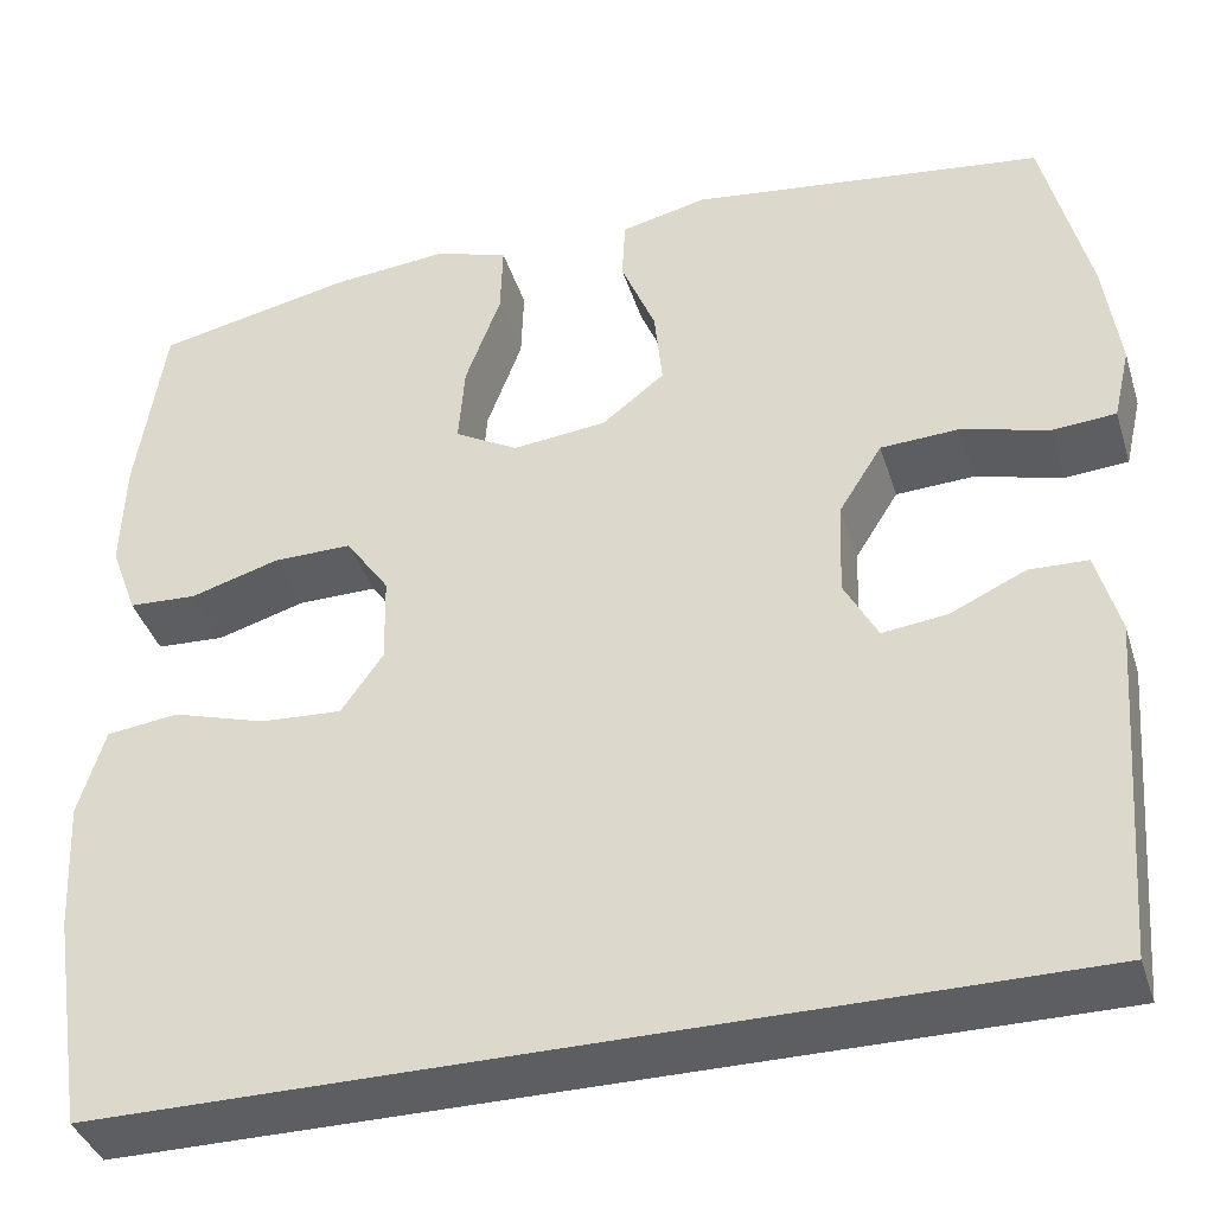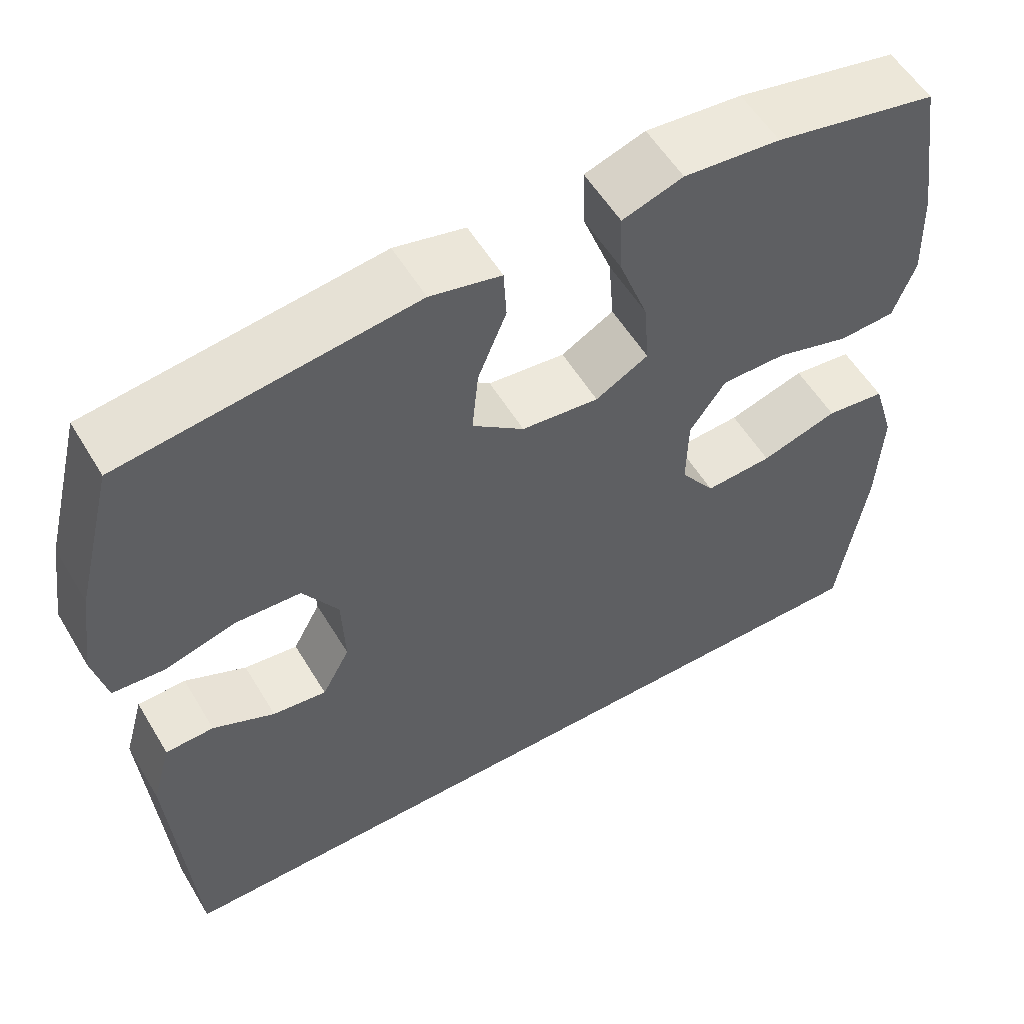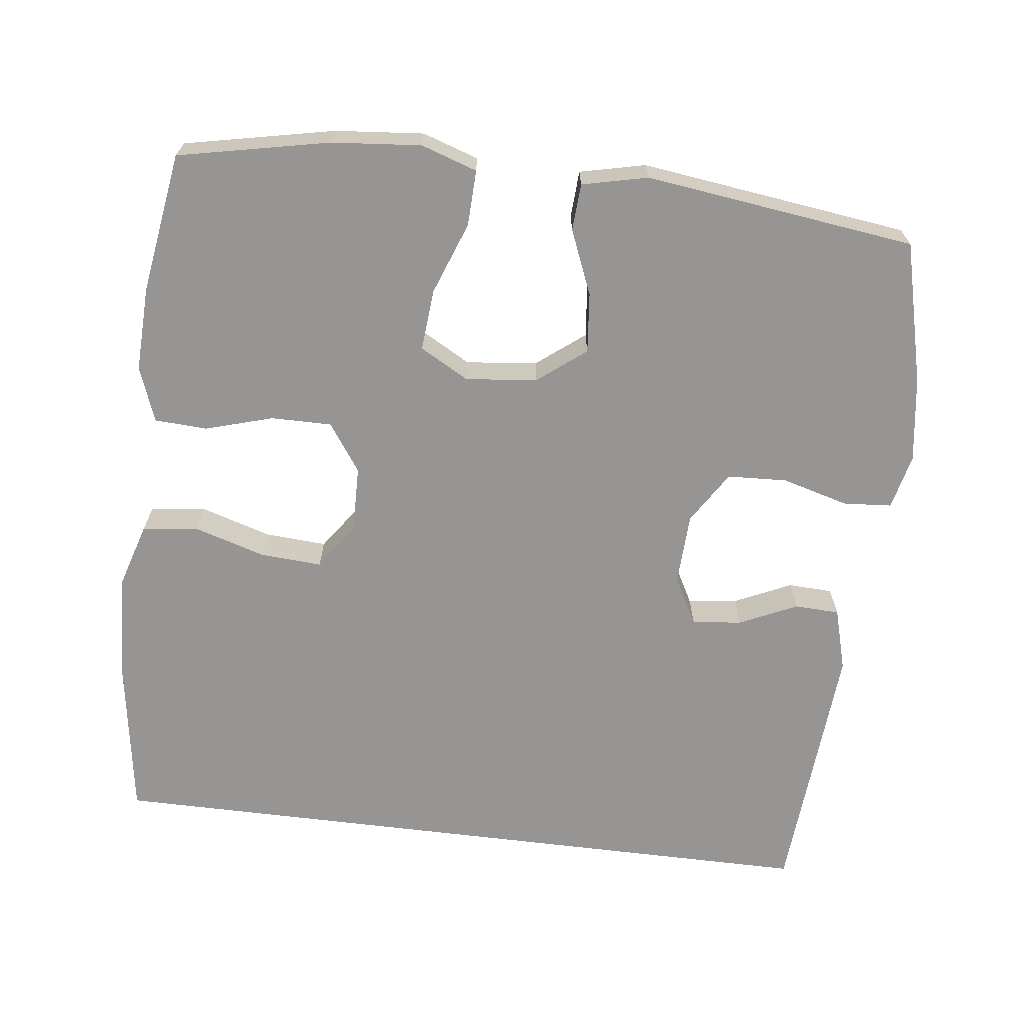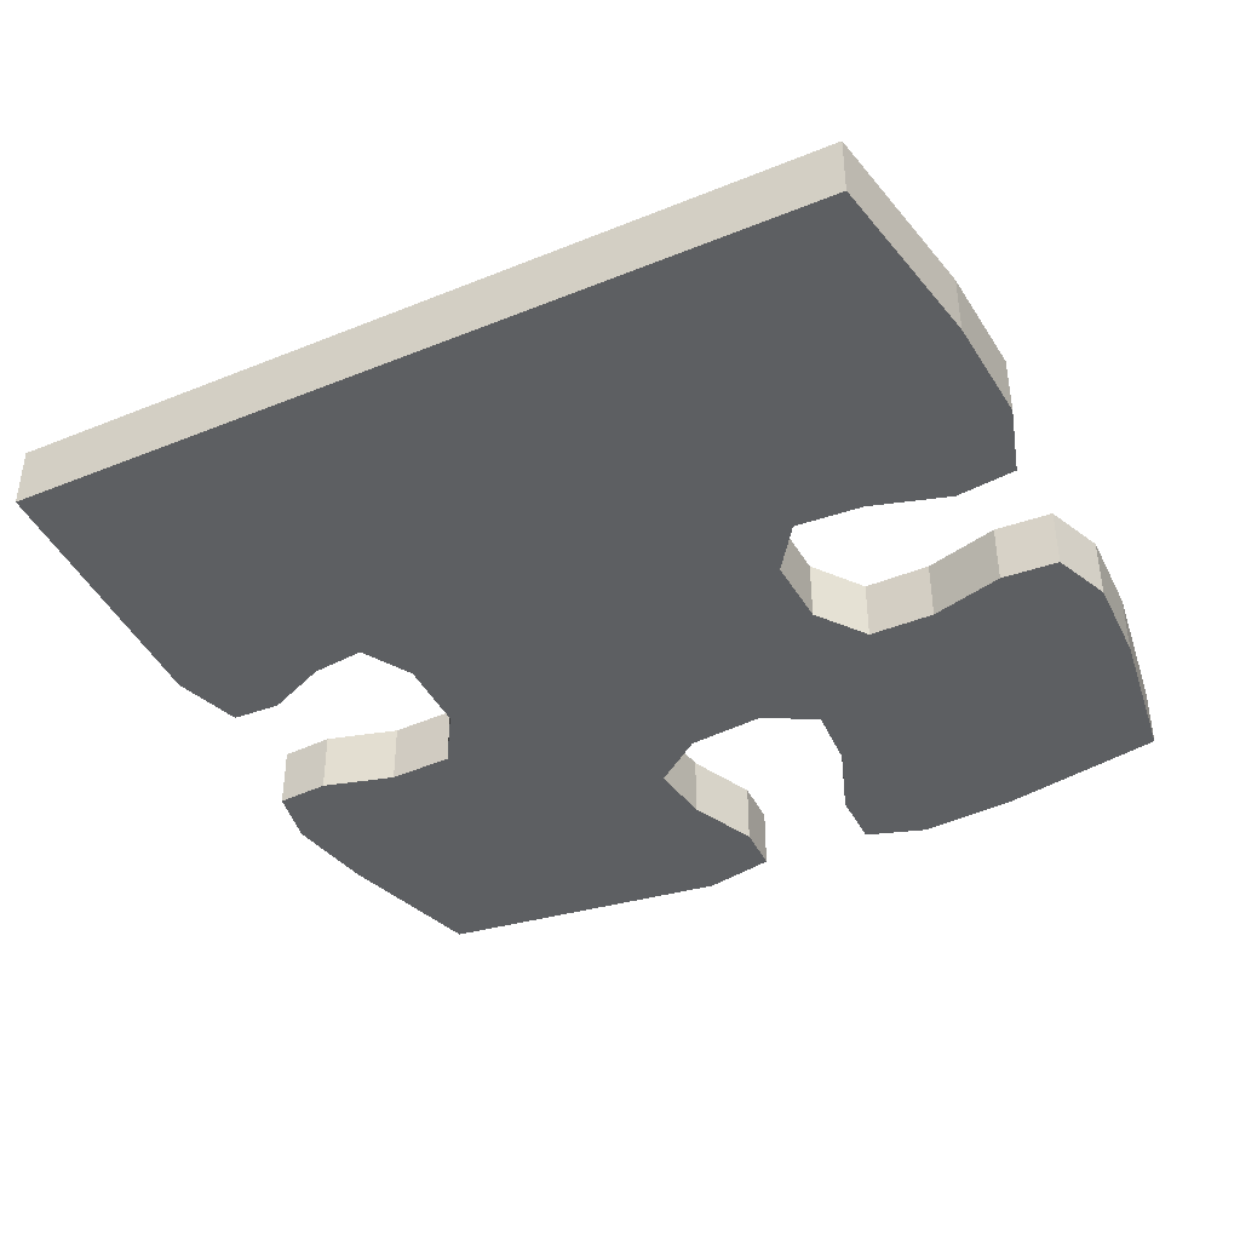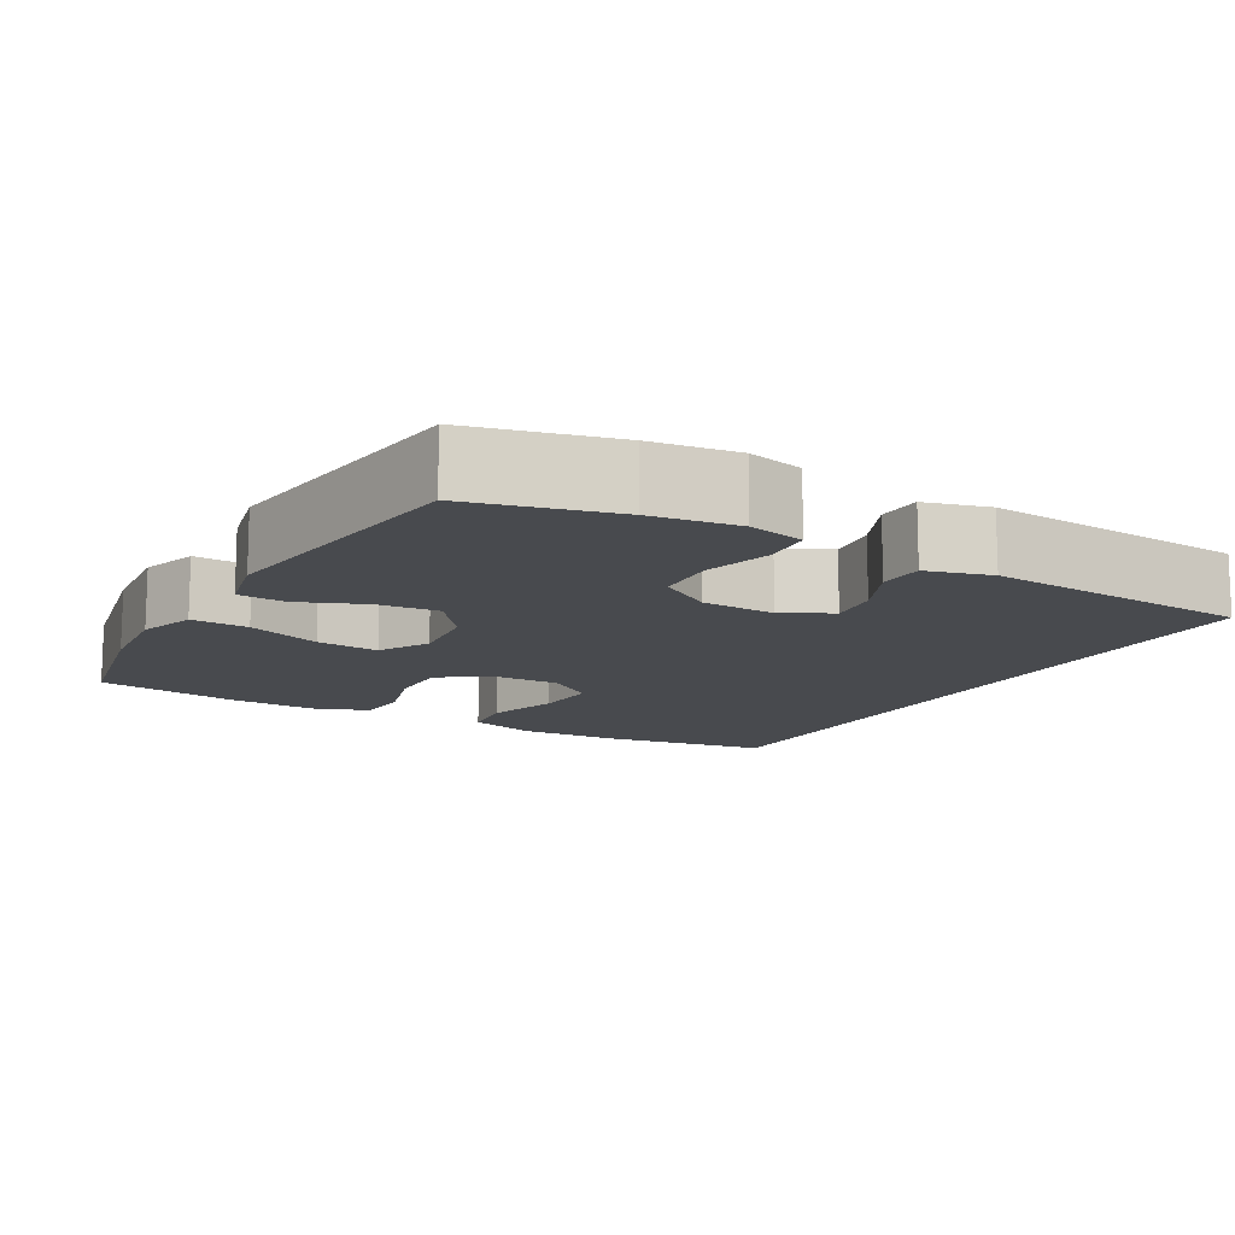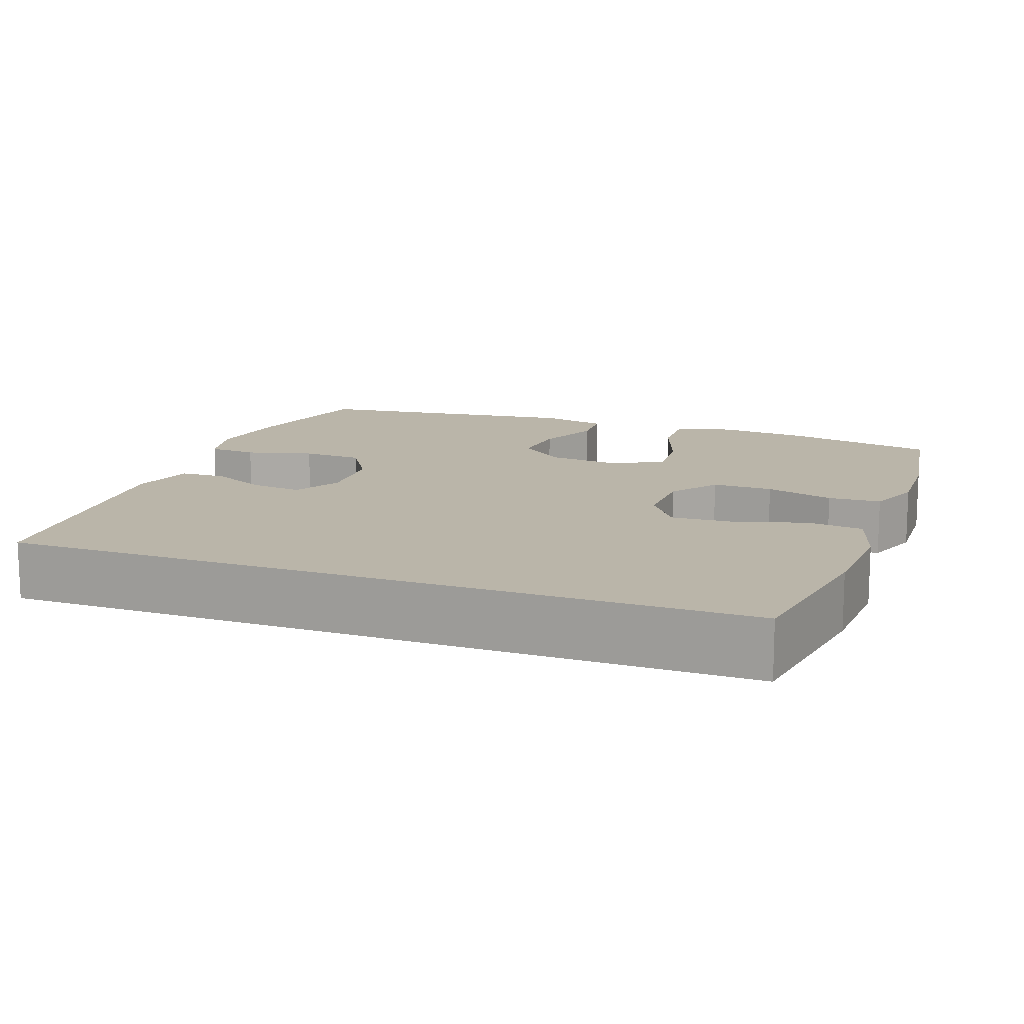
<metadata>
{"format":"obj","ext":"obj","renderer":"f3d","projection":"perspective","resolution":1024,"background":"white","views":[{"elev":-38.6,"azim":16.8,"up":"+Z"},{"elev":55.6,"azim":149.4,"up":"+Z"},{"elev":-67.5,"azim":-7.0,"up":"+Y"},{"elev":-39.6,"azim":-153.3,"up":"+Y"},{"elev":-12.9,"azim":60.3,"up":"+Y"},{"elev":13.5,"azim":-159.7,"up":"+Y"}]}
</metadata>
<code>
o path48
v 0.5259 0.0375 -0.1483
v 0.5017 0.0375 -0.06224
v 0.4408 0.0375 -0.05995
v 0.3629 0.0375 -0.09588
v 0.295 0.0375 -0.104
v 0.2601 0.0375 -0.03932
v 0.2641 0.0375 0.05884
v 0.3089 0.0375 0.1301
v 0.3903 0.0375 0.134
v 0.4807 0.0375 0.1092
v 0.5465 0.0375 0.1141
v 0.5639 0.0375 0.1894
v 0.5475 0.0375 0.3045
v 0.4993 0.0375 0.4966
v 0.1317 0.0375 0.5441
v 0.04241 0.0375 0.5237
v 0.03885 0.0375 0.4598
v 0.0747 0.0375 0.3727
v 0.08274 0.0375 0.2912
v 0.01747 0.0375 0.2403
v -0.0798 0.0375 0.2301
v -0.146 0.0375 0.2671
v -0.1393 0.0375 0.3505
v -0.1027 0.0375 0.4492
v -0.1001 0.0375 0.5251
v -0.1763 0.0375 0.5503
v -0.2975 0.0375 0.5393
v -0.5024 0.0375 0.4966
v -0.5318 0.0375 0.3049
v -0.536 0.0375 0.1903
v -0.5084 0.0375 0.1156
v -0.4372 0.0375 0.1118
v -0.3449 0.0375 0.1389
v -0.263 0.0375 0.1395
v -0.2177 0.0375 0.07503
v -0.2159 0.0375 -0.01656
v -0.2594 0.0375 -0.07822
v -0.344 0.0375 -0.07287
v -0.4411 0.0375 -0.04337
v -0.5161 0.0375 -0.05253
v -0.5437 0.0375 -0.1433
v -0.5371 0.0375 -0.2794
v -0.5024 0.0375 -0.5053
v 0.4993 0.0375 -0.5053
v 0.5259 -0.0375 -0.1483
v 0.5017 -0.0375 -0.06224
v 0.4408 -0.0375 -0.05995
v 0.3629 -0.0375 -0.09588
v 0.295 -0.0375 -0.104
v 0.2601 -0.0375 -0.03932
v 0.2641 -0.0375 0.05884
v 0.3089 -0.0375 0.1301
v 0.3903 -0.0375 0.134
v 0.4807 -0.0375 0.1092
v 0.5465 -0.0375 0.1141
v 0.5639 -0.0375 0.1894
v 0.5475 -0.0375 0.3045
v 0.4993 -0.0375 0.4966
v 0.1317 -0.0375 0.5441
v 0.04241 -0.0375 0.5237
v 0.03885 -0.0375 0.4598
v 0.0747 -0.0375 0.3727
v 0.08274 -0.0375 0.2912
v 0.01747 -0.0375 0.2403
v -0.0798 -0.0375 0.2301
v -0.146 -0.0375 0.2671
v -0.1393 -0.0375 0.3505
v -0.1027 -0.0375 0.4492
v -0.1001 -0.0375 0.5251
v -0.1763 -0.0375 0.5503
v -0.2975 -0.0375 0.5393
v -0.5024 -0.0375 0.4966
v -0.5318 -0.0375 0.3049
v -0.536 -0.0375 0.1903
v -0.5084 -0.0375 0.1156
v -0.4372 -0.0375 0.1118
v -0.3449 -0.0375 0.1389
v -0.263 -0.0375 0.1395
v -0.2177 -0.0375 0.07503
v -0.2159 -0.0375 -0.01656
v -0.2594 -0.0375 -0.07822
v -0.344 -0.0375 -0.07287
v -0.4411 -0.0375 -0.04337
v -0.5161 -0.0375 -0.05253
v -0.5437 -0.0375 -0.1433
v -0.5371 -0.0375 -0.2794
v -0.5024 -0.0375 -0.5053
v 0.4993 -0.0375 -0.5053
v -0.5161 0.0375 -0.05253
v -0.5161 0.0375 -0.05253
v -0.5437 0.0375 -0.1433
v -0.5371 0.0375 -0.2794
v -0.5318 0.0375 0.3049
v -0.536 0.0375 0.1903
v -0.5084 0.0375 0.1156
v -0.5084 0.0375 0.1156
v -0.5024 0.0375 0.4966
v -0.5024 0.0375 0.4966
v -0.4411 0.0375 -0.04337
v -0.4372 0.0375 0.1118
v -0.5024 0.0375 -0.5053
v -0.5024 0.0375 -0.5053
v 0.4993 0.0375 -0.5053
v 0.4993 0.0375 -0.5053
v -0.344 0.0375 -0.07287
v -0.3449 0.0375 0.1389
v -0.2975 0.0375 0.5393
v -0.263 0.0375 0.1395
v -0.2594 0.0375 -0.07822
v -0.1763 0.0375 0.5503
v -0.2177 0.0375 0.07503
v -0.2159 0.0375 -0.01656
v -0.1001 0.0375 0.5251
v -0.1001 0.0375 0.5251
v -0.146 0.0375 0.2671
v -0.146 0.0375 0.2671
v -0.1393 0.0375 0.3505
v -0.0798 0.0375 0.2301
v -0.1027 0.0375 0.4492
v 0.01747 0.0375 0.2403
v 0.08274 0.0375 0.2912
v 0.04241 0.0375 0.5237
v 0.04241 0.0375 0.5237
v 0.03885 0.0375 0.4598
v 0.0747 0.0375 0.3727
v 0.1317 0.0375 0.5441
v 0.2601 0.0375 -0.03932
v 0.2641 0.0375 0.05884
v 0.295 0.0375 -0.104
v 0.295 0.0375 -0.104
v 0.3089 0.0375 0.1301
v 0.3629 0.0375 -0.09588
v 0.3903 0.0375 0.134
v 0.4408 0.0375 -0.05995
v 0.4807 0.0375 0.1092
v 0.4993 0.0375 0.4966
v 0.4993 0.0375 0.4966
v 0.5017 0.0375 -0.06224
v 0.5017 0.0375 -0.06224
v 0.5465 0.0375 0.1141
v 0.5465 0.0375 0.1141
v 0.5259 0.0375 -0.1483
v 0.5475 0.0375 0.3045
v 0.5639 0.0375 0.1894
v -0.5161 -0.0375 -0.05253
v -0.5161 -0.0375 -0.05253
v -0.5437 -0.0375 -0.1433
v -0.5371 -0.0375 -0.2794
v -0.5318 -0.0375 0.3049
v -0.536 -0.0375 0.1903
v -0.5084 -0.0375 0.1156
v -0.5084 -0.0375 0.1156
v -0.5024 -0.0375 0.4966
v -0.5024 -0.0375 0.4966
v -0.4411 -0.0375 -0.04337
v -0.4372 -0.0375 0.1118
v -0.5024 -0.0375 -0.5053
v -0.5024 -0.0375 -0.5053
v 0.4993 -0.0375 -0.5053
v 0.4993 -0.0375 -0.5053
v -0.344 -0.0375 -0.07287
v -0.3449 -0.0375 0.1389
v -0.2975 -0.0375 0.5393
v -0.263 -0.0375 0.1395
v -0.2594 -0.0375 -0.07822
v -0.1763 -0.0375 0.5503
v -0.2177 -0.0375 0.07503
v -0.2159 -0.0375 -0.01656
v -0.1001 -0.0375 0.5251
v -0.1001 -0.0375 0.5251
v -0.146 -0.0375 0.2671
v -0.146 -0.0375 0.2671
v -0.1393 -0.0375 0.3505
v -0.0798 -0.0375 0.2301
v -0.1027 -0.0375 0.4492
v 0.01747 -0.0375 0.2403
v 0.08274 -0.0375 0.2912
v 0.04241 -0.0375 0.5237
v 0.04241 -0.0375 0.5237
v 0.03885 -0.0375 0.4598
v 0.0747 -0.0375 0.3727
v 0.1317 -0.0375 0.5441
v 0.2601 -0.0375 -0.03932
v 0.2641 -0.0375 0.05884
v 0.295 -0.0375 -0.104
v 0.295 -0.0375 -0.104
v 0.3089 -0.0375 0.1301
v 0.3629 -0.0375 -0.09588
v 0.3903 -0.0375 0.134
v 0.4408 -0.0375 -0.05995
v 0.4807 -0.0375 0.1092
v 0.4993 -0.0375 0.4966
v 0.4993 -0.0375 0.4966
v 0.5017 -0.0375 -0.06224
v 0.5017 -0.0375 -0.06224
v 0.5465 -0.0375 0.1141
v 0.5465 -0.0375 0.1141
v 0.5259 -0.0375 -0.1483
v 0.5475 -0.0375 0.3045
v 0.5639 -0.0375 0.1894
f 192 181 187
f 177 184 187
f 169 166 175
f 174 167 168
f 159 188 185
f 174 164 167
f 183 168 185
f 198 188 159
f 176 183 184
f 171 164 174
f 188 198 190
f 181 182 180
f 156 150 151
f 163 173 166
f 150 162 149
f 163 149 173
f 157 165 148
f 165 161 148
f 180 182 178
f 159 185 157
f 147 161 155
f 185 165 157
f 176 168 183
f 190 198 194
f 174 168 176
f 162 150 156
f 149 162 173
f 176 184 177
f 153 149 163
f 181 177 187
f 200 191 196
f 147 155 145
f 173 162 171
f 192 187 199
f 175 166 173
f 171 162 164
f 148 161 147
f 199 187 189
f 182 181 192
f 199 189 200
f 185 168 165
f 200 189 191
f 90 41 85 146
f 41 42 86 85
f 29 30 74 73
f 30 96 152 74
f 98 29 73 154
f 39 40 84 83
f 31 32 76 75
f 42 102 158 86
f 43 104 160 87
f 38 39 83 82
f 32 33 77 76
f 27 28 72 71
f 33 34 78 77
f 37 38 82 81
f 26 27 71 70
f 34 35 79 78
f 36 37 81 80
f 35 36 80 79
f 114 26 70 170
f 116 23 67 172
f 21 22 66 65
f 24 25 69 68
f 23 24 68 67
f 20 21 65 64
f 19 20 64 63
f 123 17 61 179
f 17 18 62 61
f 15 16 60 59
f 18 19 63 62
f 6 7 51 50
f 130 6 50 186
f 7 8 52 51
f 4 5 49 48
f 8 9 53 52
f 3 4 48 47
f 9 10 54 53
f 137 15 59 193
f 139 3 47 195
f 10 141 197 54
f 1 2 46 45
f 44 1 45 88
f 13 14 58 57
f 12 13 57 56
f 11 12 56 55
f 136 131 125
f 121 131 128
f 113 119 110
f 118 112 111
f 103 129 132
f 118 111 108
f 127 129 112
f 142 103 132
f 120 128 127
f 115 118 108
f 132 134 142
f 125 124 126
f 100 95 94
f 107 110 117
f 94 93 106
f 107 117 93
f 101 92 109
f 109 92 105
f 124 122 126
f 103 101 129
f 91 99 105
f 129 101 109
f 120 127 112
f 134 138 142
f 118 120 112
f 106 100 94
f 93 117 106
f 120 121 128
f 97 107 93
f 125 131 121
f 144 140 135
f 91 89 99
f 117 115 106
f 136 143 131
f 119 117 110
f 115 108 106
f 92 91 105
f 143 133 131
f 126 136 125
f 143 144 133
f 129 109 112
f 144 135 133

</code>
